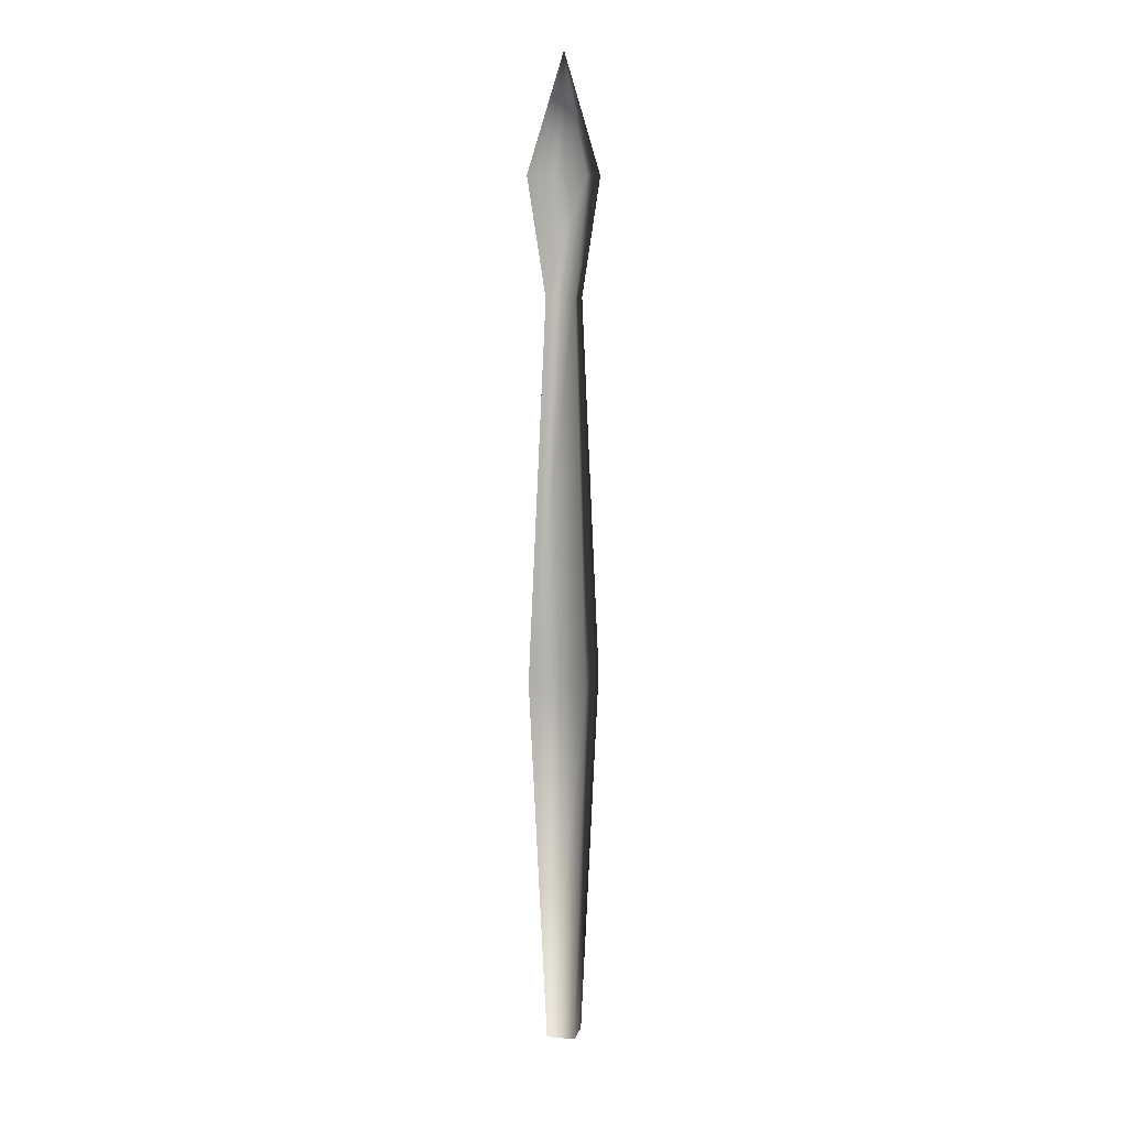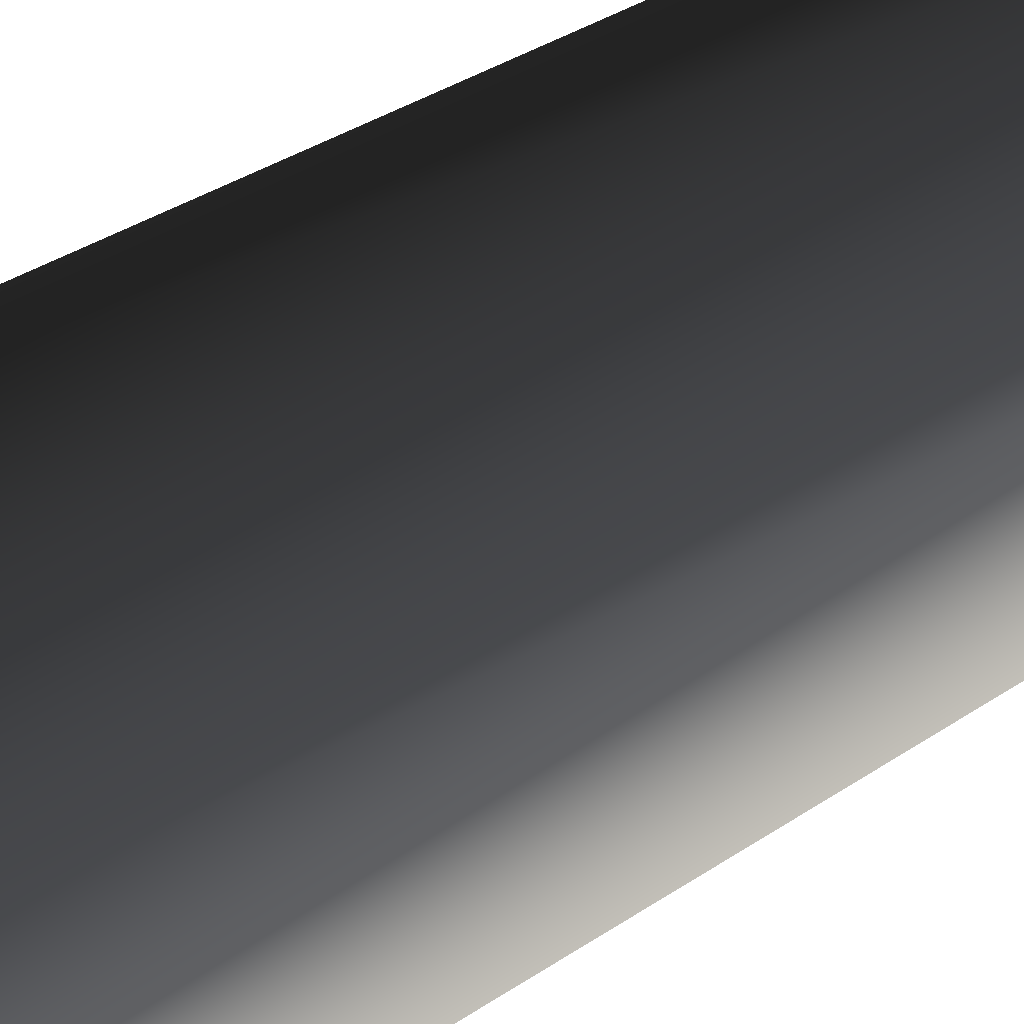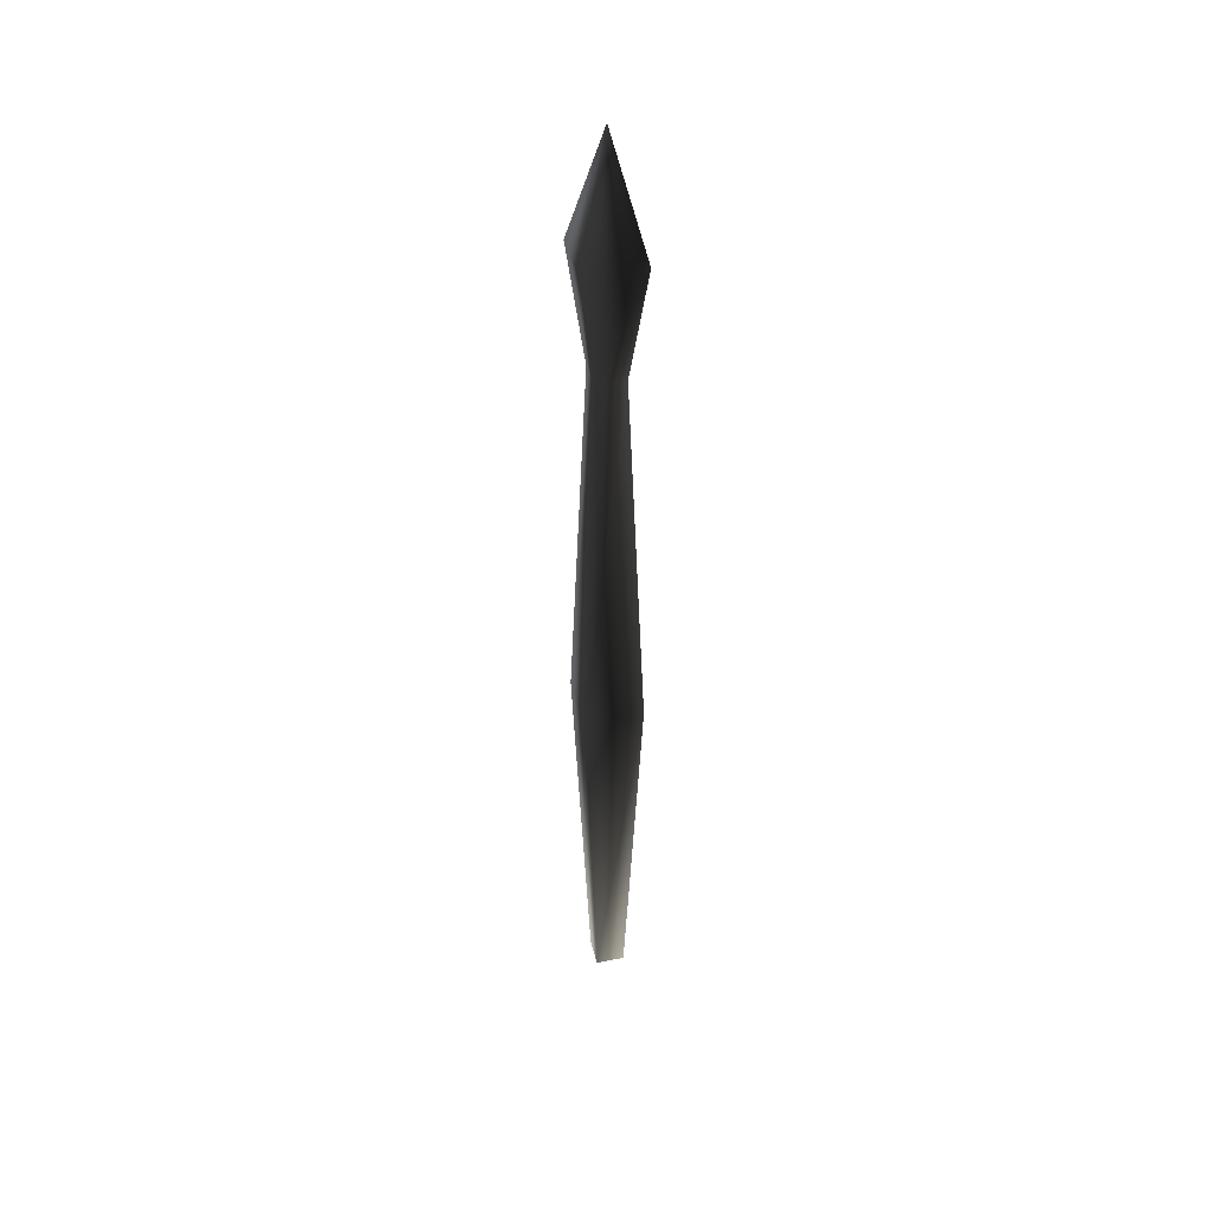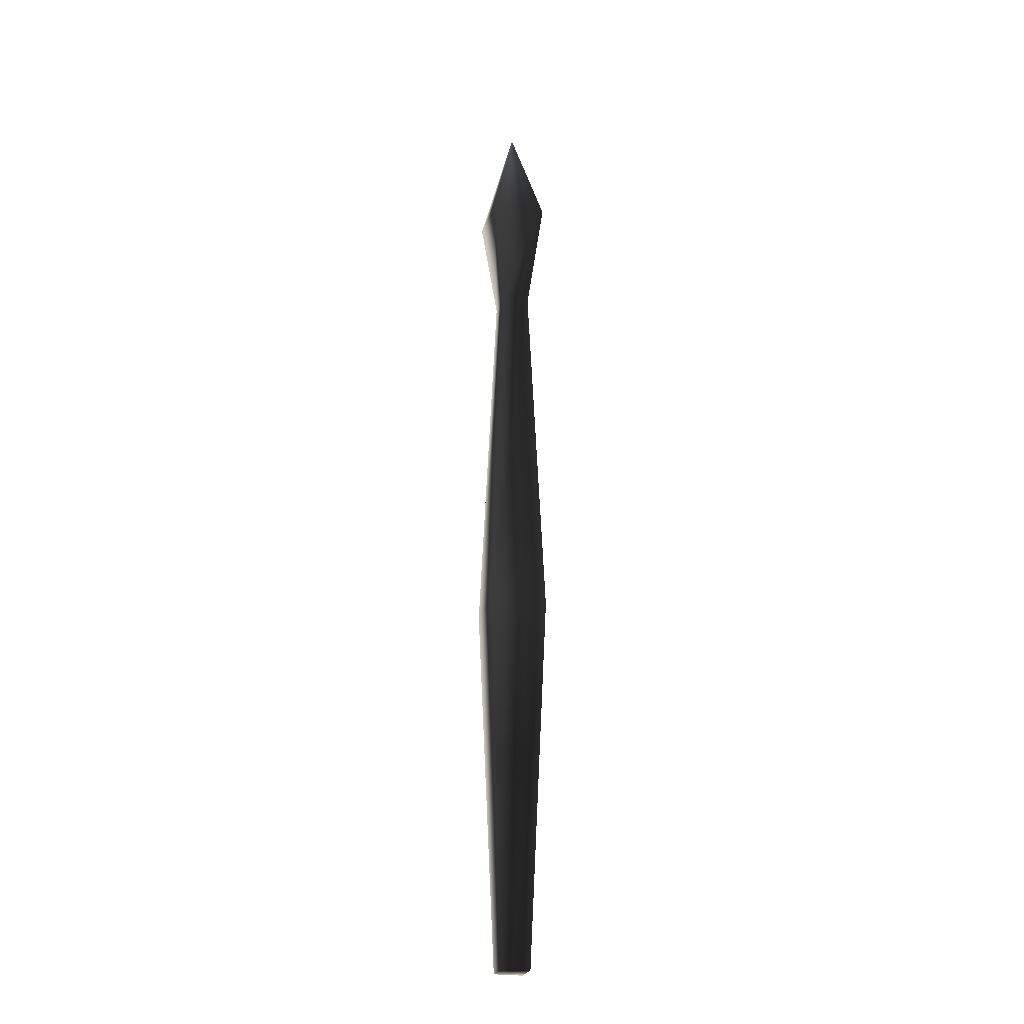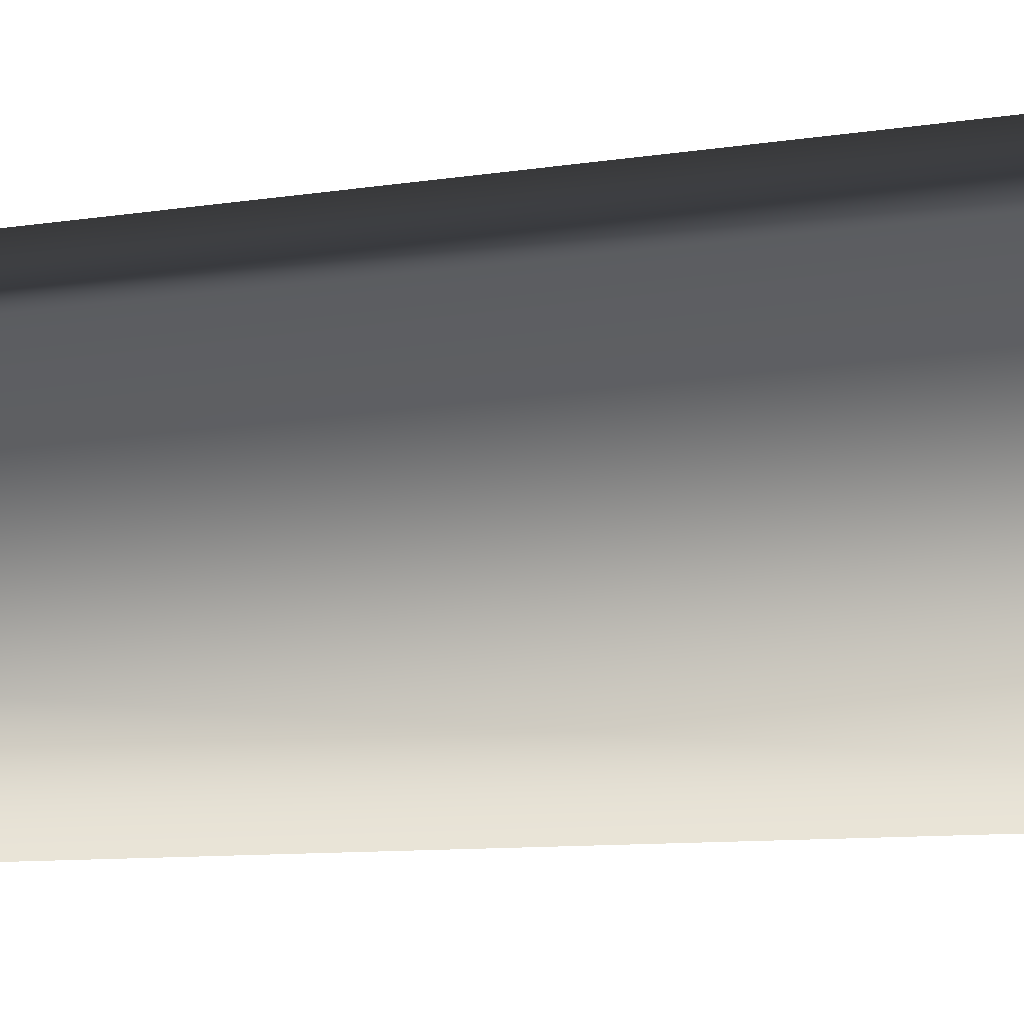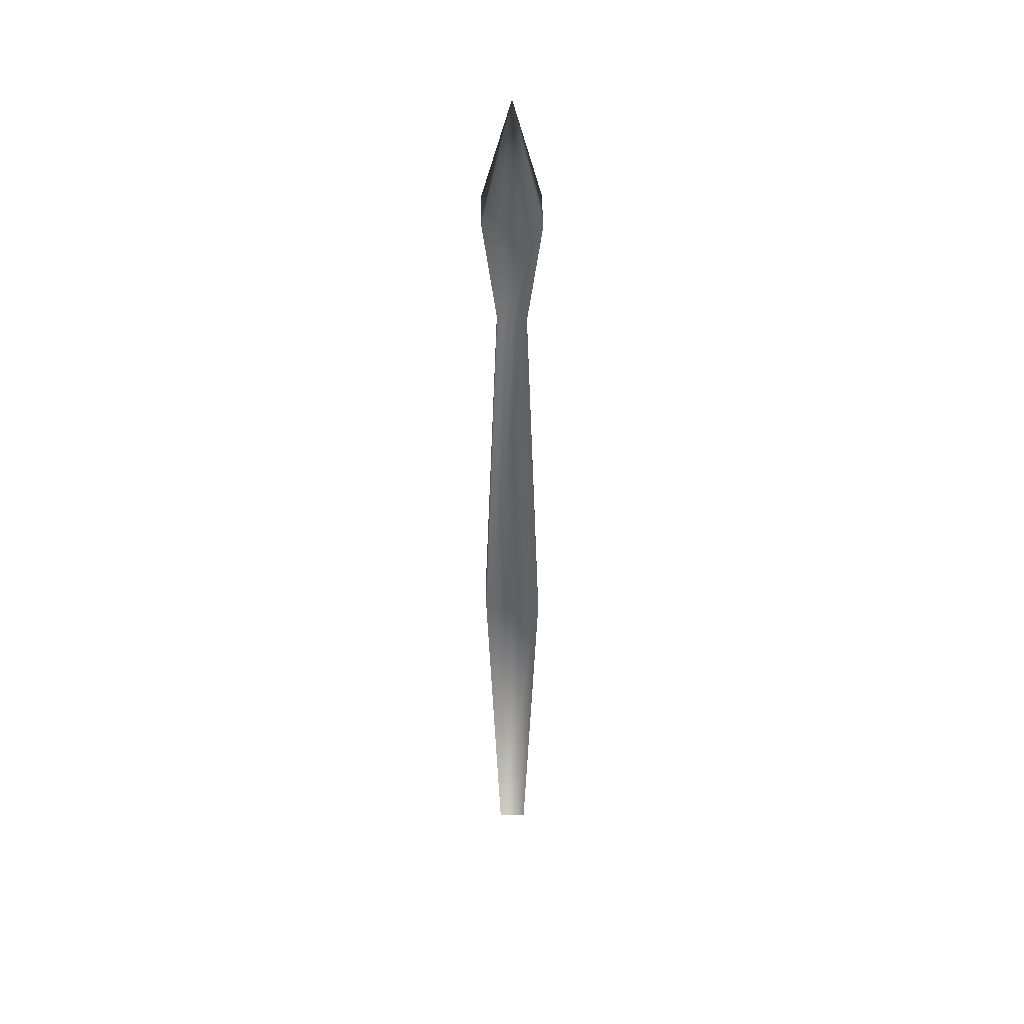
<metadata>
{"format":"obj","ext":"obj","renderer":"f3d","projection":"perspective","resolution":1024,"background":"white","views":[{"elev":10.4,"azim":103.8,"up":"+Z"},{"elev":50.3,"azim":-124.0,"up":"+Y"},{"elev":41.5,"azim":-13.6,"up":"+Z"},{"elev":-24.8,"azim":-15.3,"up":"+Z"},{"elev":7.6,"azim":62.3,"up":"+Y"},{"elev":40.6,"azim":89.2,"up":"+Z"}]}
</metadata>
<code>
o 3138
v -4 4 14
v -4 -4 14
v 0 0 30
v 4 4 14
v 2 2 -2
v -2 2 -2
v -2 -2 -2
v 4 -4 14
v 2 -2 -2
v 4 -4 -54
v 4 4 -54
v -4 4 -54
v -4 -4 -54
v -2 -2 -106
v 2 -2 -106
v 2 2 -106
v -2 2 -106
f 1 2 3
f 1 3 4
f 1 4 5
f 1 5 6
f 1 6 2
f 2 6 7
f 2 7 8
f 2 8 3
f 3 8 4
f 4 8 9
f 4 9 5
f 5 9 10
f 5 10 11
f 5 11 6
f 6 11 12
f 6 12 7
f 7 12 13
f 7 13 9
f 7 9 8
f 13 10 9
f 10 13 14
f 10 14 15
f 10 15 11
f 11 15 16
f 11 16 12
f 12 16 17
f 12 17 13
f 13 17 14
f 14 17 15
f 15 17 16

</code>
